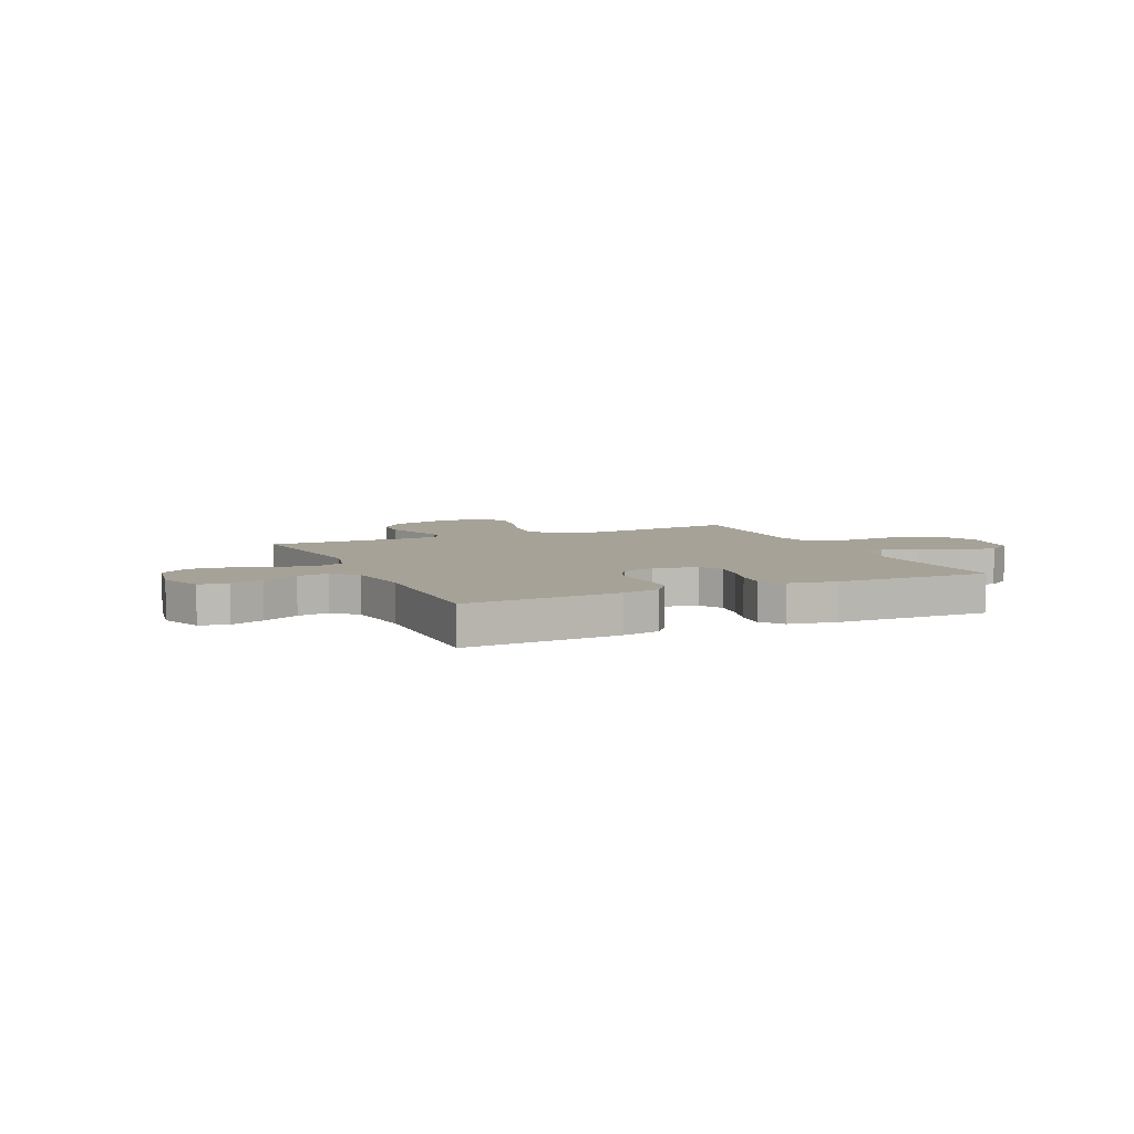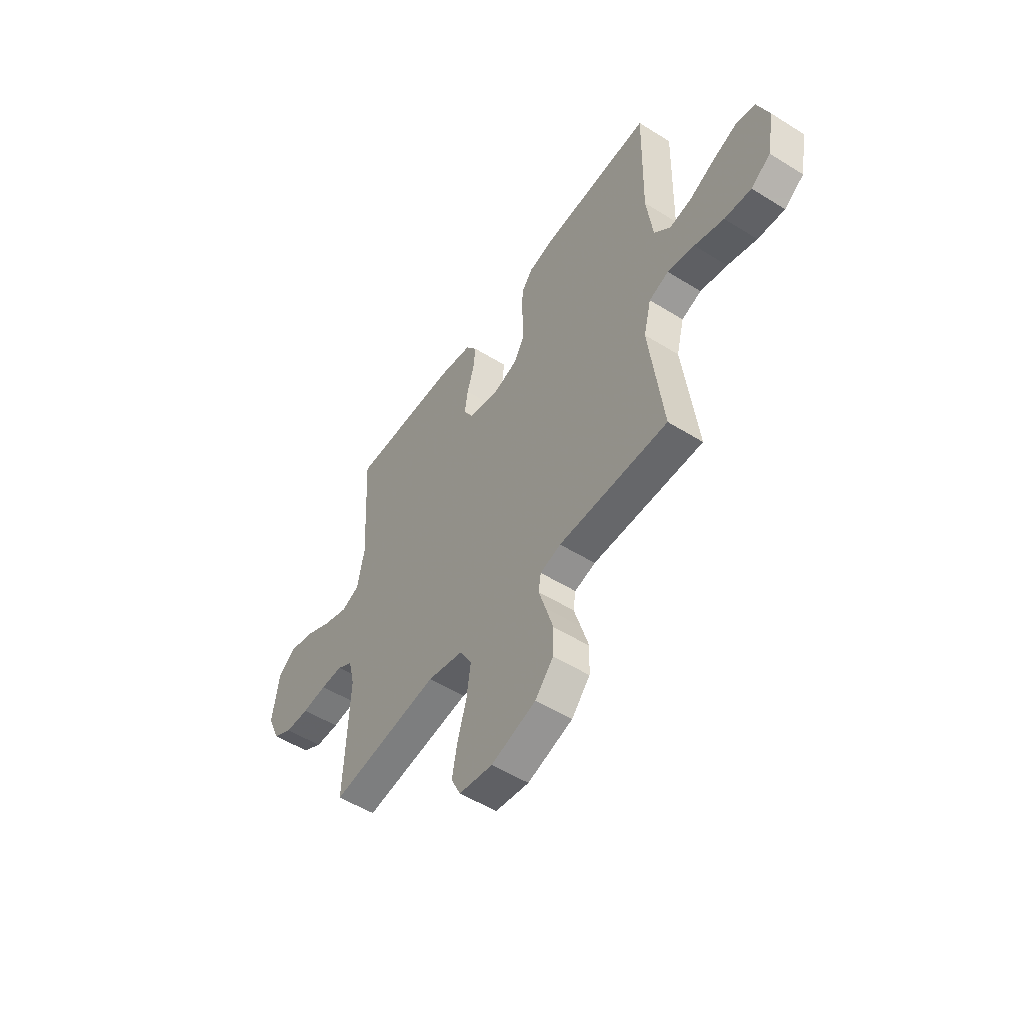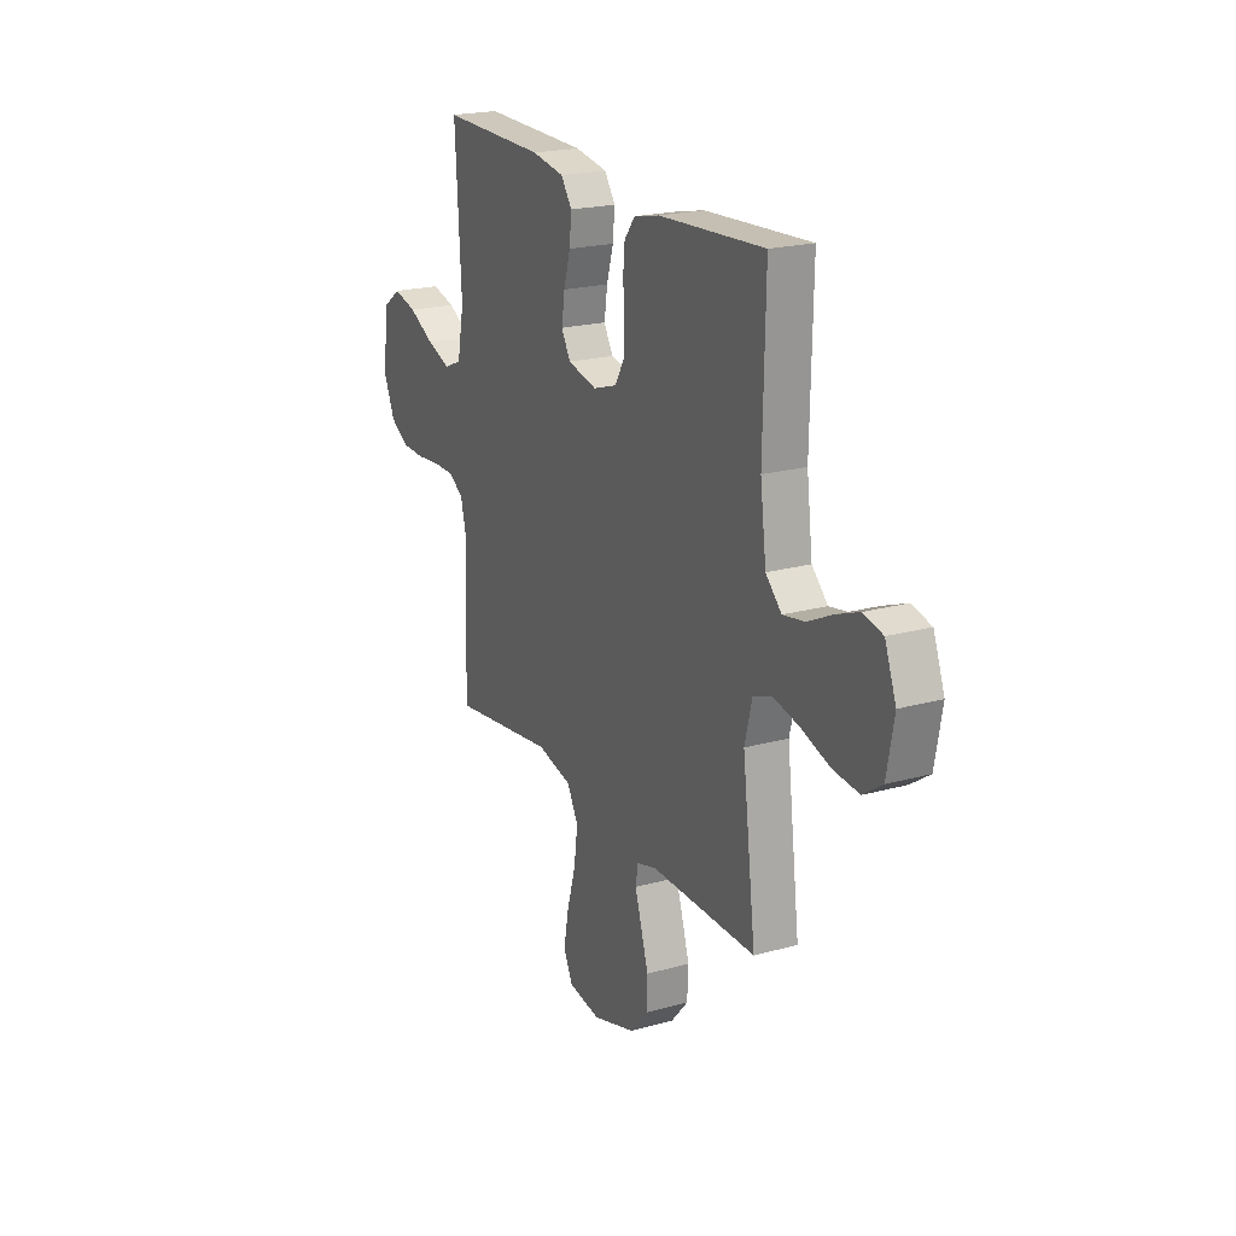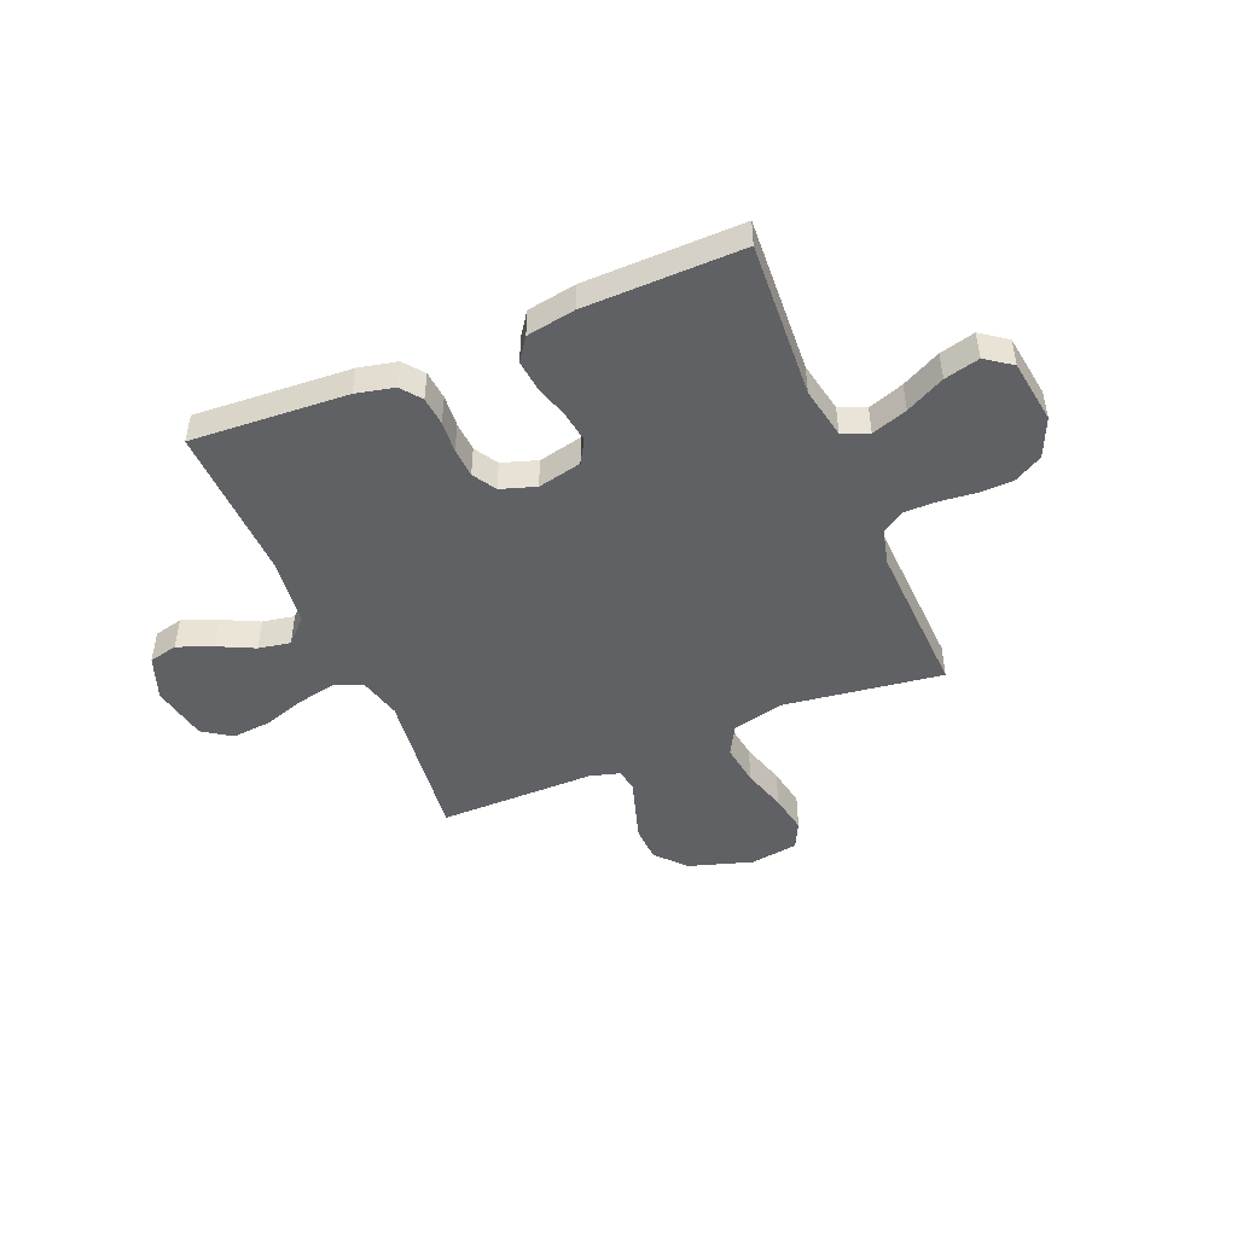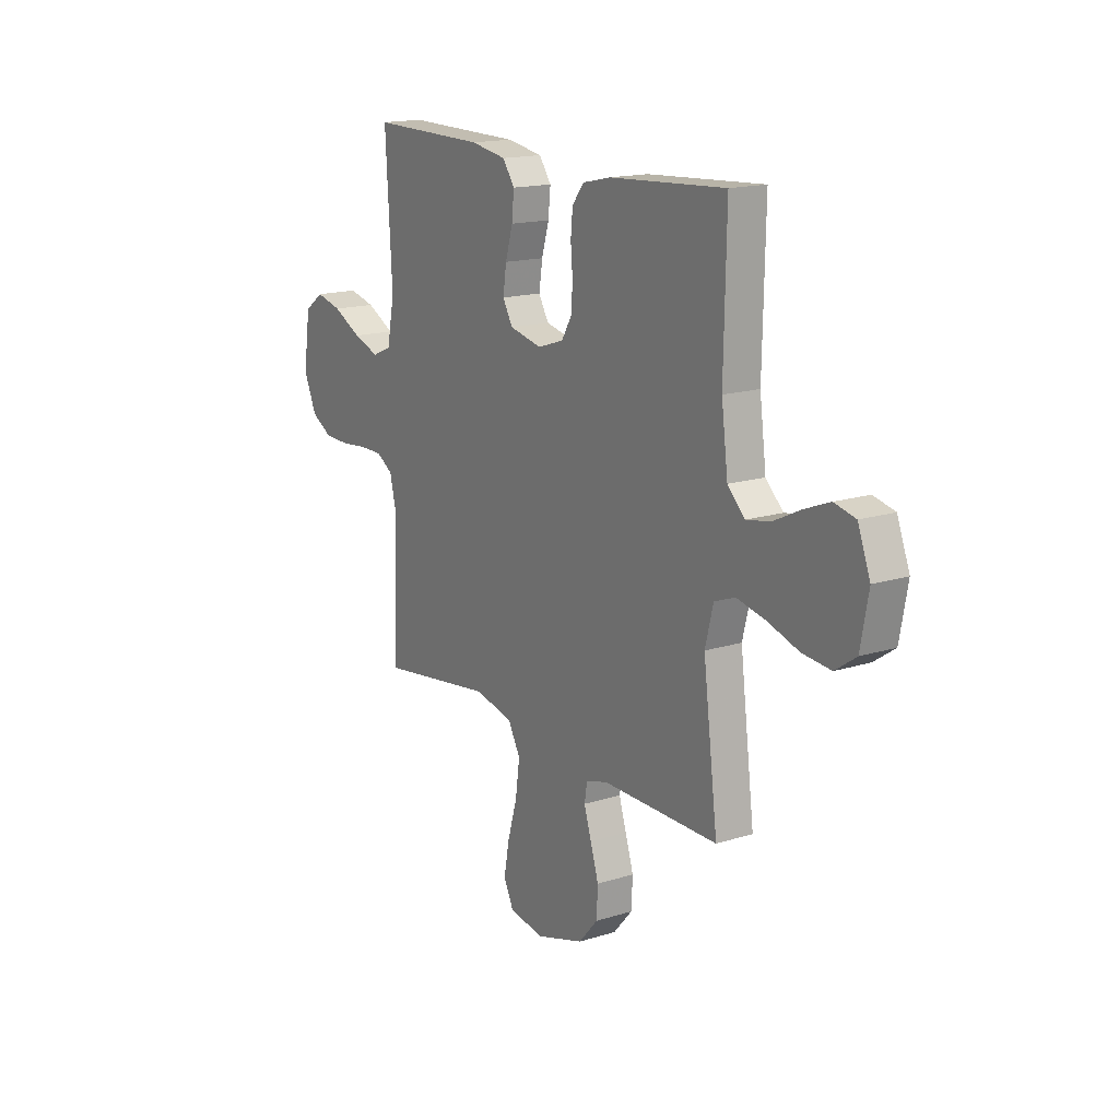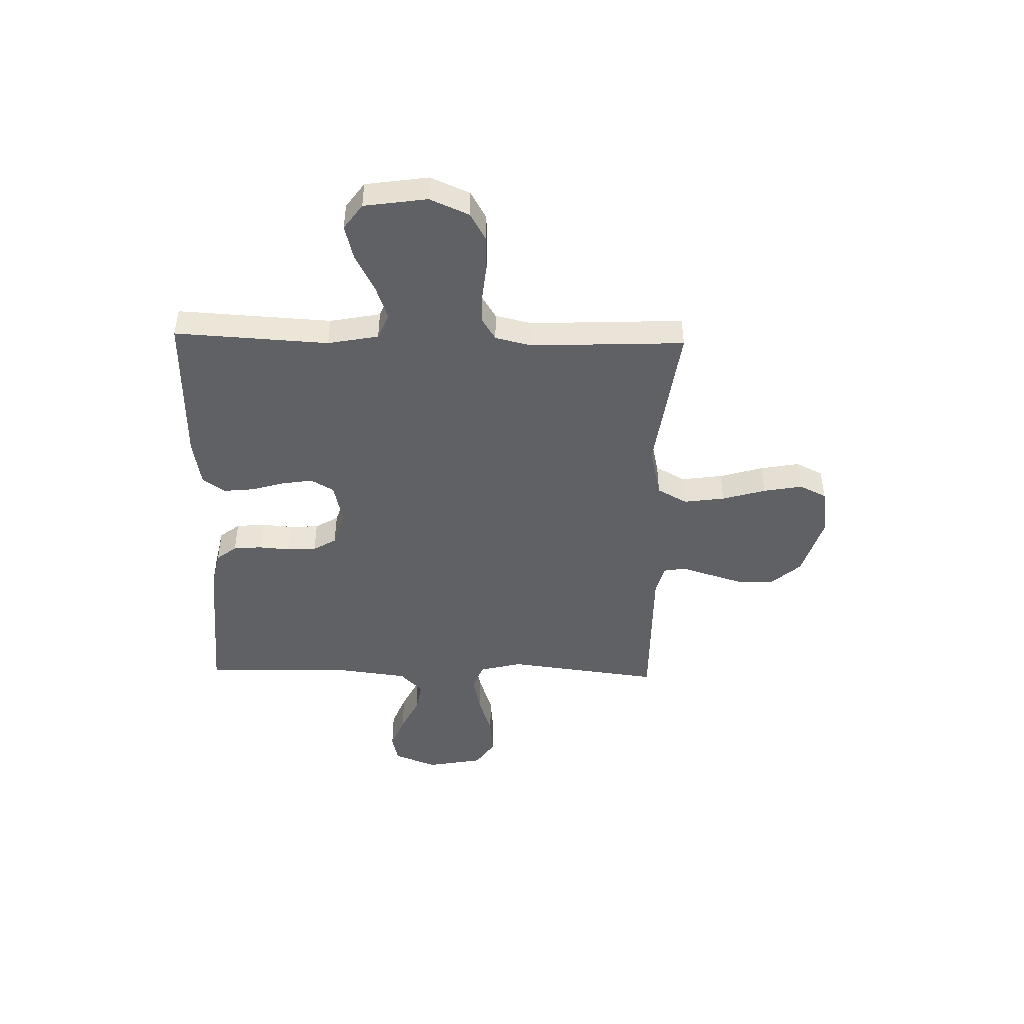
<metadata>
{"format":"obj","ext":"obj","renderer":"f3d","projection":"perspective","resolution":1024,"background":"white","views":[{"elev":6.5,"azim":-24.3,"up":"+Y"},{"elev":-52.5,"azim":-123.9,"up":"+Z"},{"elev":21.0,"azim":-116.4,"up":"+Z"},{"elev":-47.0,"azim":22.6,"up":"+Y"},{"elev":16.2,"azim":-122.9,"up":"+Z"},{"elev":-45.8,"azim":88.6,"up":"+Y"}]}
</metadata>
<code>
v 0.5 0.07 0.5
v 0.483 0.07 0.2
v 0.502 0.07 0.101
v 0.552 0.07 0.08
v 0.62 0.07 0.104
v 0.694 0.07 0.142
v 0.761 0.07 0.159
v 0.811 0.07 0.123
v 0.829 0.07 0
v 0.796 0.07 -0.076
v 0.742 0.07 -0.107
v 0.676 0.07 -0.109
v 0.608 0.07 -0.102
v 0.547 0.07 -0.102
v 0.504 0.07 -0.129
v 0.487 0.07 -0.2
v 0.5 0.07 -0.5
v 0.2 0.07 -0.459
v 0.1 0.07 -0.482
v 0.068 0.07 -0.54
v 0.079 0.07 -0.62
v 0.104 0.07 -0.705
v 0.118 0.07 -0.781
v 0.092 0.07 -0.834
v 0 0.07 -0.848
v -0.123 0.07 -0.81
v -0.173 0.07 -0.753
v -0.176 0.07 -0.685
v -0.155 0.07 -0.617
v -0.136 0.07 -0.557
v -0.143 0.07 -0.514
v -0.2 0.07 -0.498
v -0.5 0.07 -0.5
v -0.462 0.07 -0.2
v -0.483 0.07 -0.117
v -0.537 0.07 -0.097
v -0.611 0.07 -0.113
v -0.692 0.07 -0.139
v -0.766 0.07 -0.146
v -0.82 0.07 -0.109
v -0.84 0.07 0
v -0.808 0.07 0.084
v -0.753 0.07 0.097
v -0.687 0.07 0.071
v -0.617 0.07 0.037
v -0.556 0.07 0.026
v -0.511 0.07 0.07
v -0.494 0.07 0.2
v -0.5 0.07 0.5
v -0.2 0.07 0.482
v -0.127 0.07 0.466
v -0.097 0.07 0.427
v -0.092 0.07 0.372
v -0.097 0.07 0.311
v -0.094 0.07 0.254
v -0.067 0.07 0.209
v 0 0.07 0.187
v 0.084 0.07 0.206
v 0.11 0.07 0.251
v 0.101 0.07 0.311
v 0.082 0.07 0.376
v 0.076 0.07 0.435
v 0.107 0.07 0.479
v 0.2 0.07 0.495
v 0.5 0 0.5
v 0.483 0 0.2
v 0.502 0 0.101
v 0.552 0 0.08
v 0.62 0 0.104
v 0.694 0 0.142
v 0.761 0 0.159
v 0.811 0 0.123
v 0.829 0 0
v 0.796 0 -0.076
v 0.742 0 -0.107
v 0.676 0 -0.109
v 0.608 0 -0.102
v 0.547 0 -0.102
v 0.504 0 -0.129
v 0.487 0 -0.2
v 0.5 0 -0.5
v 0.2 0 -0.459
v 0.1 0 -0.482
v 0.068 0 -0.54
v 0.079 0 -0.62
v 0.104 0 -0.705
v 0.118 0 -0.781
v 0.092 0 -0.834
v 0 0 -0.848
v -0.123 0 -0.81
v -0.173 0 -0.753
v -0.176 0 -0.685
v -0.155 0 -0.617
v -0.136 0 -0.557
v -0.143 0 -0.514
v -0.2 0 -0.498
v -0.5 0 -0.5
v -0.462 0 -0.2
v -0.483 0 -0.117
v -0.537 0 -0.097
v -0.611 0 -0.113
v -0.692 0 -0.139
v -0.766 0 -0.146
v -0.82 0 -0.109
v -0.84 0 0
v -0.808 0 0.084
v -0.753 0 0.097
v -0.687 0 0.071
v -0.617 0 0.037
v -0.556 0 0.026
v -0.511 0 0.07
v -0.494 0 0.2
v -0.5 0 0.5
v -0.2 0 0.482
v -0.127 0 0.466
v -0.097 0 0.427
v -0.092 0 0.372
v -0.097 0 0.311
v -0.094 0 0.254
v -0.067 0 0.209
v 0 0 0.187
v 0.084 0 0.206
v 0.11 0 0.251
v 0.101 0 0.311
v 0.082 0 0.376
v 0.076 0 0.435
v 0.107 0 0.479
v 0.2 0 0.495
f 64 1 2
f 63 64 2
f 62 63 2
f 61 62 2
f 60 61 2
f 59 60 2 3
f 58 59 3 4
f 57 58 4
f 52 53 54
f 51 52 54
f 50 51 54
f 49 50 54
f 48 49 54
f 47 48 54 55
f 46 47 55 56
f 43 44 45
f 42 43 45
f 41 42 45
f 40 41 45
f 39 40 45
f 38 39 45
f 37 38 45
f 36 37 45 46
f 46 56 57
f 36 46 57
f 35 36 57
f 32 33 34
f 35 57 4
f 34 35 4
f 32 34 4
f 31 32 4
f 28 29 30
f 27 28 30
f 26 27 30
f 25 26 30
f 24 25 30
f 23 24 30
f 22 23 30
f 21 22 30
f 16 17 18
f 15 16 18 19
f 11 12 13
f 10 11 13
f 9 10 13
f 8 9 13
f 7 8 13
f 6 7 13
f 5 6 13
f 5 13 14
f 4 5 14 15
f 20 21 30 31
f 19 20 31
f 4 15 19 31
f 66 65 128
f 66 128 127
f 66 127 126
f 66 126 125
f 66 125 124
f 67 66 124 123
f 68 67 123 122
f 68 122 121
f 118 117 116
f 118 116 115
f 118 115 114
f 118 114 113
f 118 113 112
f 119 118 112 111
f 120 119 111 110
f 109 108 107
f 109 107 106
f 109 106 105
f 109 105 104
f 109 104 103
f 109 103 102
f 109 102 101
f 110 109 101 100
f 121 120 110
f 121 110 100
f 121 100 99
f 98 97 96
f 68 121 99
f 68 99 98
f 68 98 96
f 68 96 95
f 94 93 92
f 94 92 91
f 94 91 90
f 94 90 89
f 94 89 88
f 94 88 87
f 94 87 86
f 94 86 85
f 82 81 80
f 83 82 80 79
f 77 76 75
f 77 75 74
f 77 74 73
f 77 73 72
f 77 72 71
f 77 71 70
f 77 70 69
f 78 77 69
f 79 78 69 68
f 95 94 85 84
f 95 84 83
f 95 83 79 68
f 1 65 66 2
f 2 66 67 3
f 3 67 68 4
f 4 68 69 5
f 5 69 70 6
f 6 70 71 7
f 7 71 72 8
f 8 72 73 9
f 9 73 74 10
f 10 74 75 11
f 11 75 76 12
f 12 76 77 13
f 13 77 78 14
f 14 78 79 15
f 15 79 80 16
f 16 80 81 17
f 17 81 82 18
f 18 82 83 19
f 19 83 84 20
f 20 84 85 21
f 21 85 86 22
f 22 86 87 23
f 23 87 88 24
f 24 88 89 25
f 25 89 90 26
f 26 90 91 27
f 27 91 92 28
f 28 92 93 29
f 29 93 94 30
f 30 94 95 31
f 31 95 96 32
f 32 96 97 33
f 33 97 98 34
f 34 98 99 35
f 35 99 100 36
f 36 100 101 37
f 37 101 102 38
f 38 102 103 39
f 39 103 104 40
f 40 104 105 41
f 41 105 106 42
f 42 106 107 43
f 43 107 108 44
f 44 108 109 45
f 45 109 110 46
f 46 110 111 47
f 47 111 112 48
f 48 112 113 49
f 49 113 114 50
f 50 114 115 51
f 51 115 116 52
f 52 116 117 53
f 53 117 118 54
f 54 118 119 55
f 55 119 120 56
f 56 120 121 57
f 57 121 122 58
f 58 122 123 59
f 59 123 124 60
f 60 124 125 61
f 61 125 126 62
f 62 126 127 63
f 63 127 128 64
f 64 128 65 1

</code>
